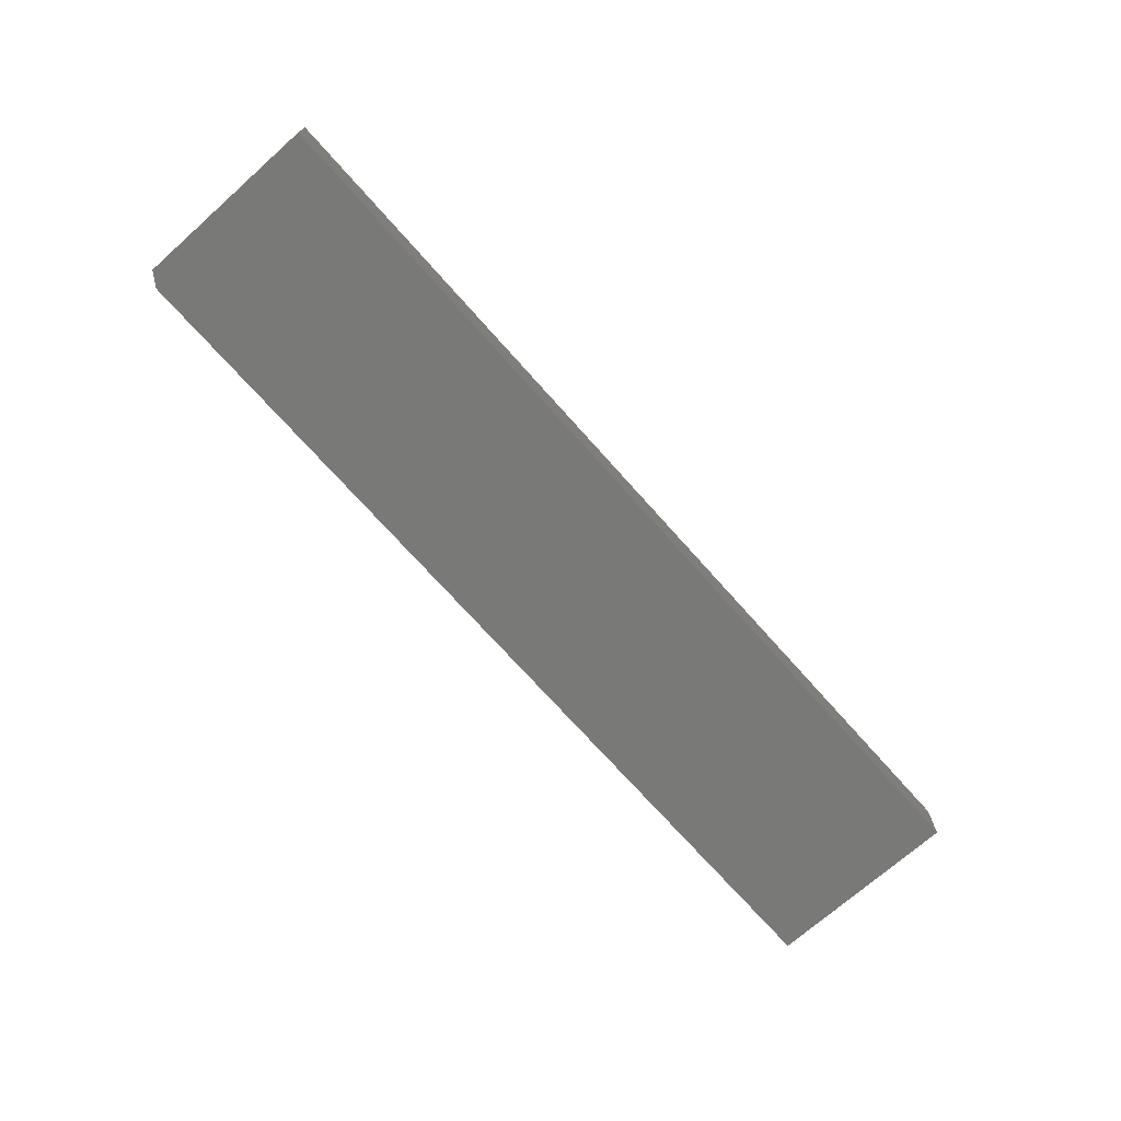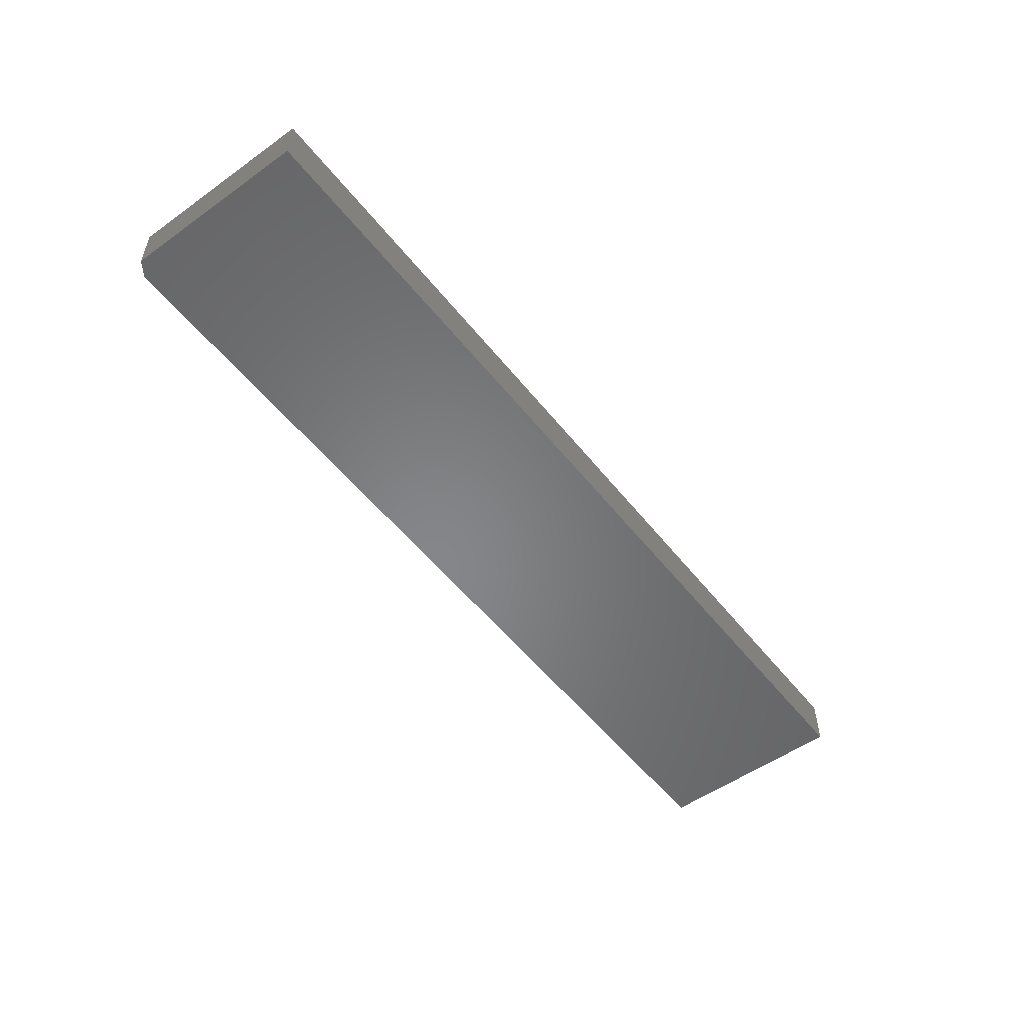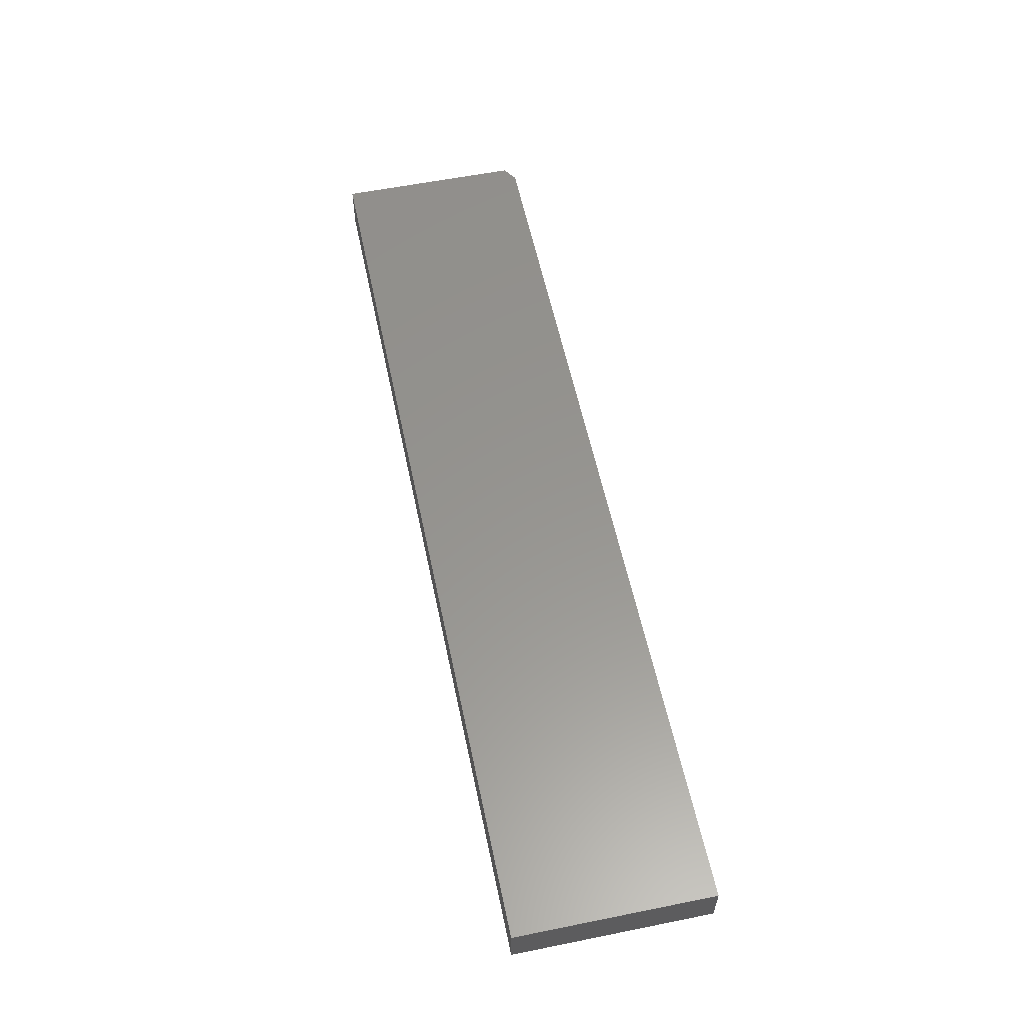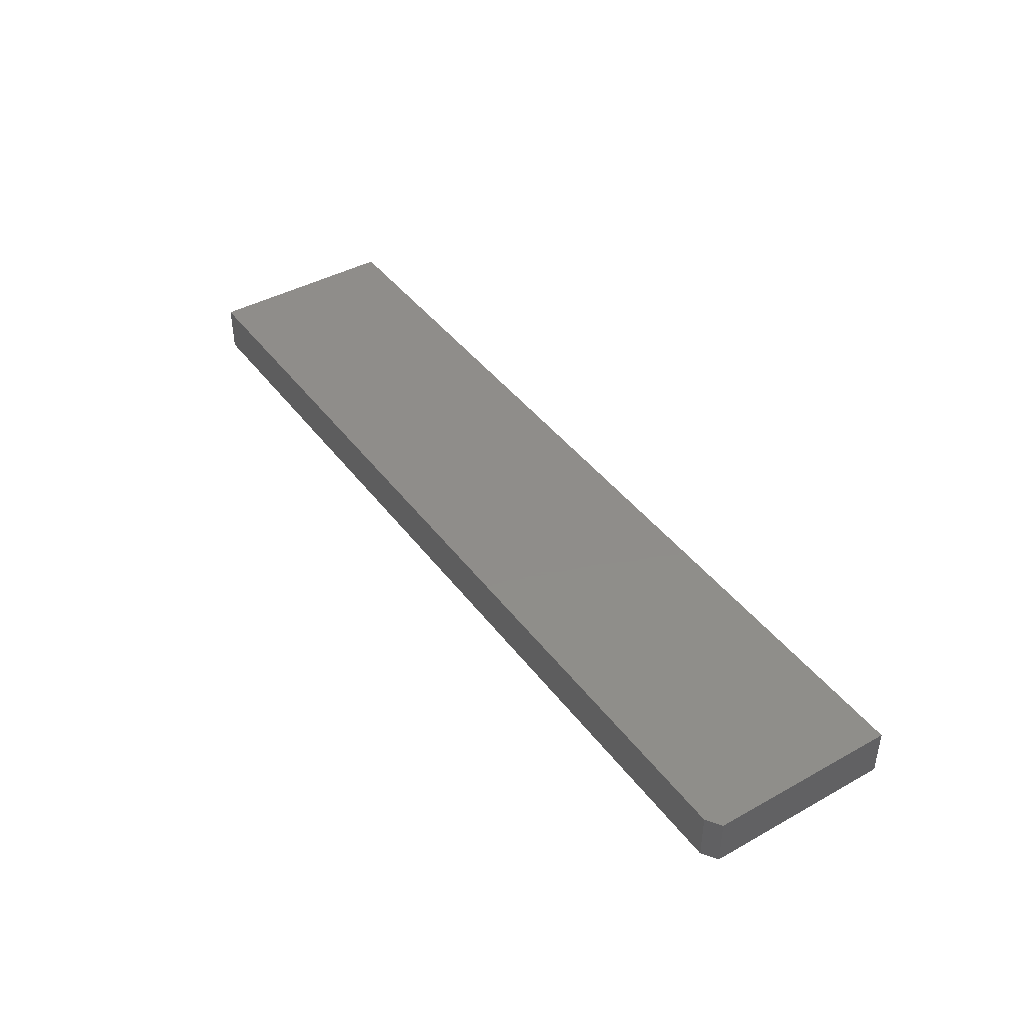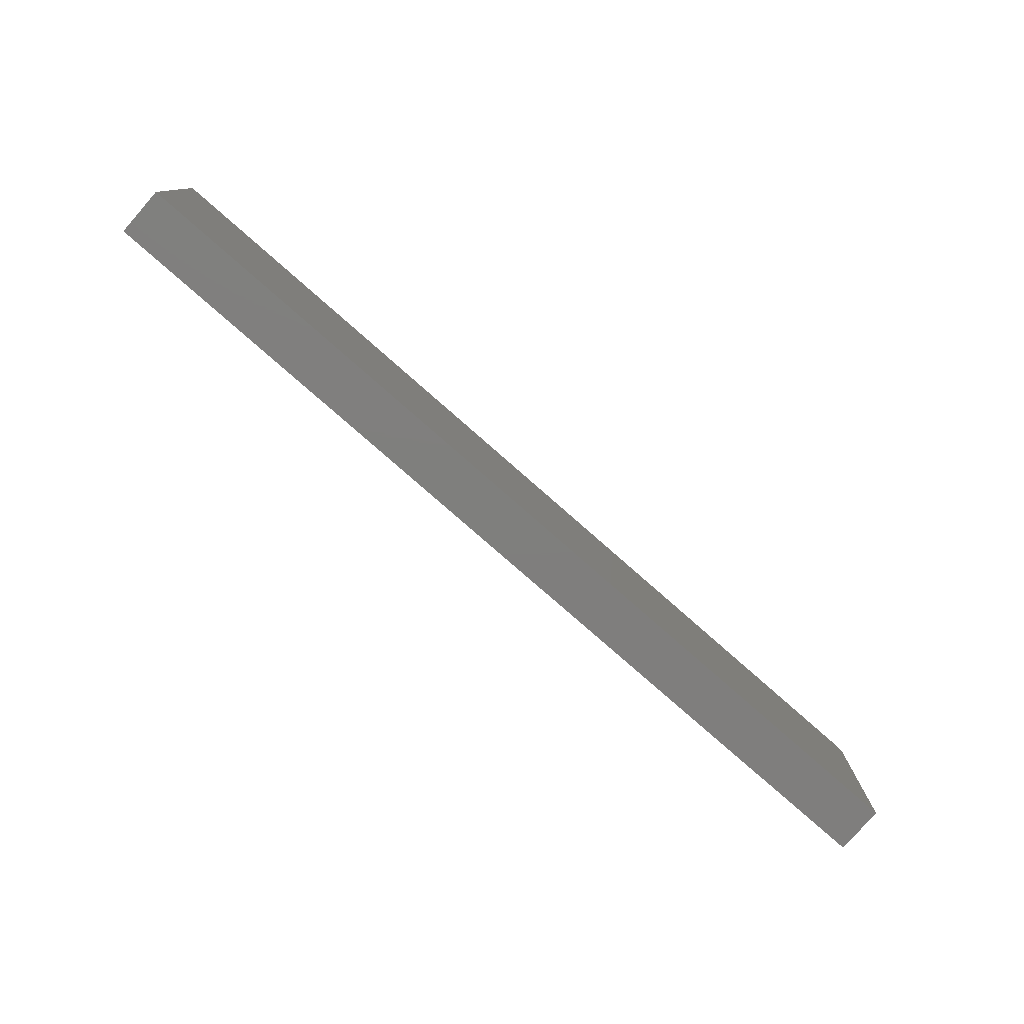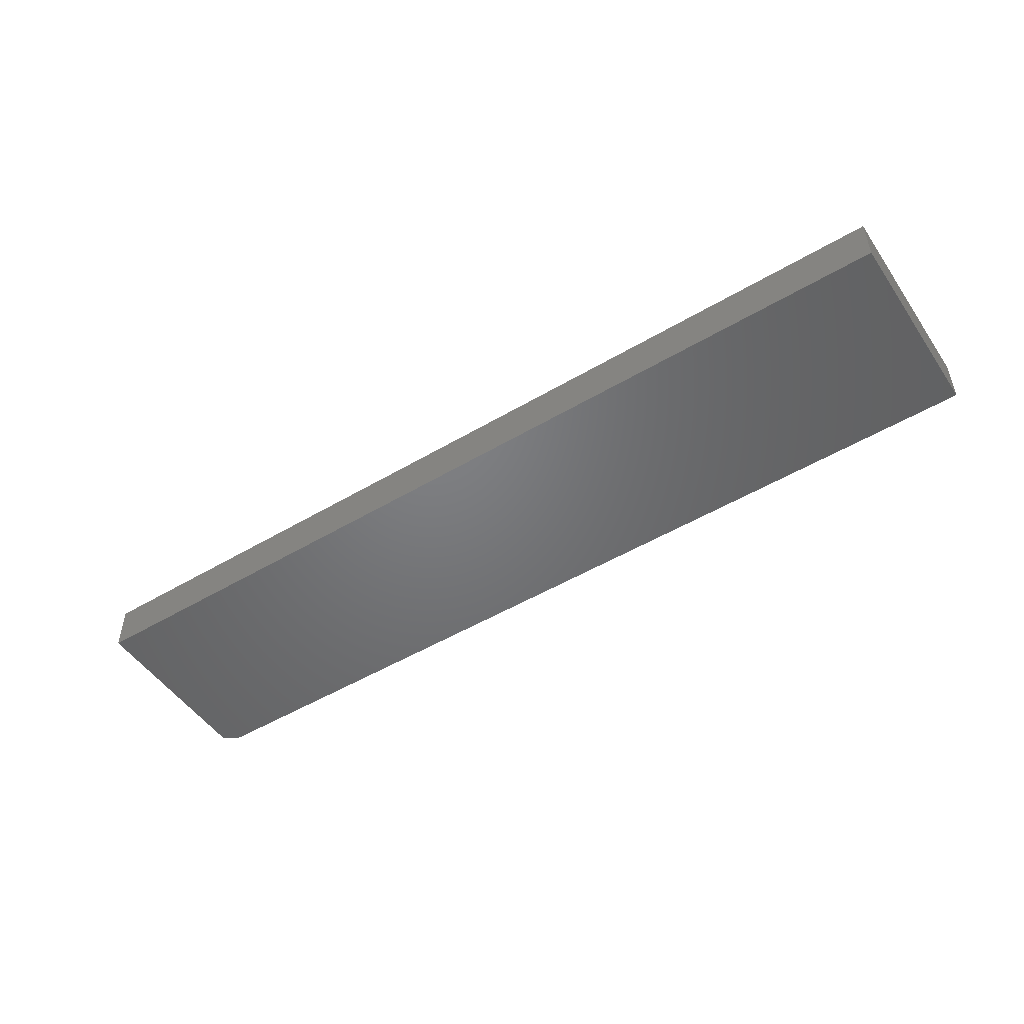
<metadata>
{"format":"stl","ext":"stl","renderer":"f3d","projection":"perspective","resolution":1024,"background":"white","views":[{"elev":-71.6,"azim":-48.4,"up":"+Z"},{"elev":-53.2,"azim":-52.6,"up":"+Z"},{"elev":57.6,"azim":78.2,"up":"+Z"},{"elev":42.1,"azim":-123.7,"up":"+Z"},{"elev":-78.7,"azim":138.7,"up":"+Y"},{"elev":-50.2,"azim":33.1,"up":"+Z"}]}
</metadata>
<code>
# stl→obj: 10 verts, 16 faces
v -0.75 -0.1641 0.03906
v 0.75 -0.1641 0.03906
v -0.75 0.1361 0.03906
v 0.75 0.1517 0.03906
v -0.7266 0.1517 0.03906
v -0.7266 0.1517 -0.03906
v 0.75 0.1517 -0.03906
v -0.75 0.1361 -0.03906
v 0.75 -0.1641 -0.03906
v -0.75 -0.1641 -0.03906
f 1 2 3
f 3 2 4
f 3 4 5
f 6 7 8
f 8 7 9
f 8 9 10
f 3 8 1
f 1 8 10
f 4 7 5
f 5 7 6
f 5 6 3
f 3 6 8
f 2 9 4
f 4 9 7
f 1 10 2
f 2 10 9

</code>
